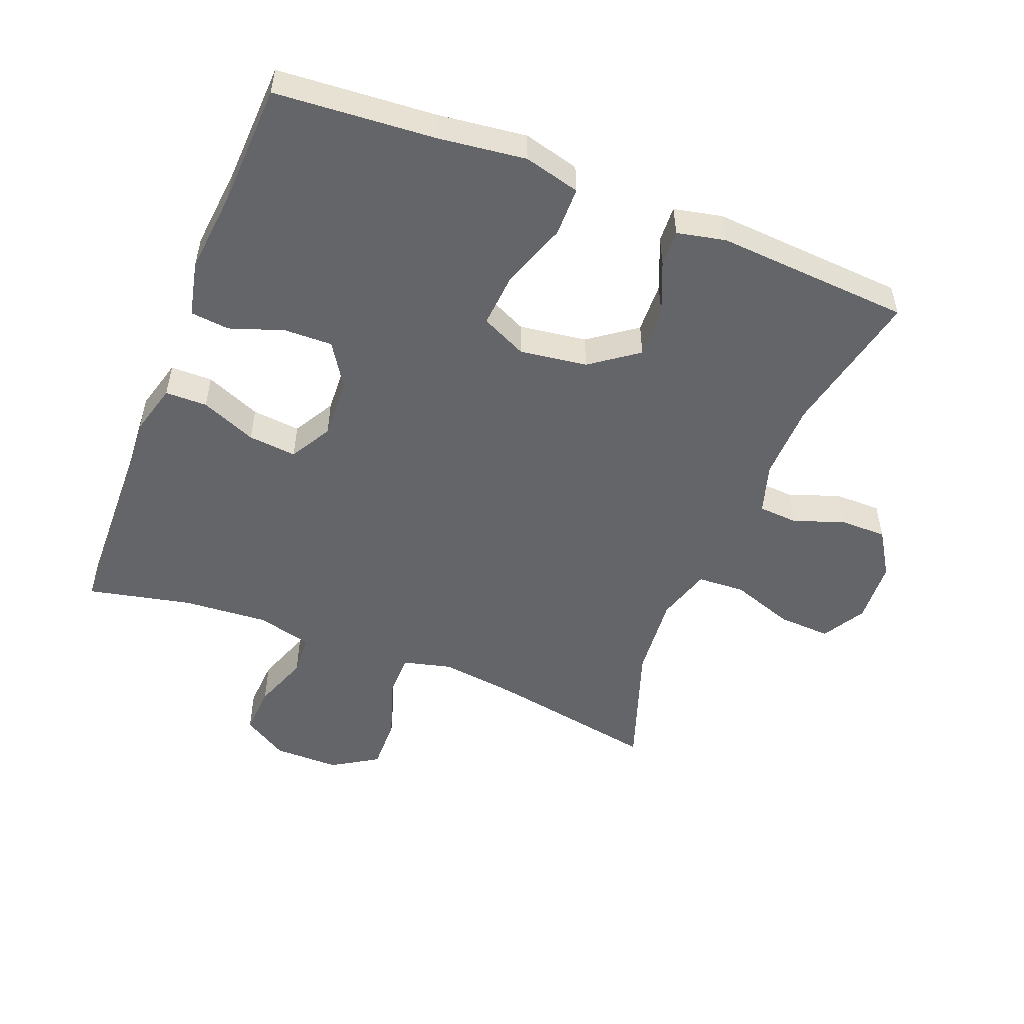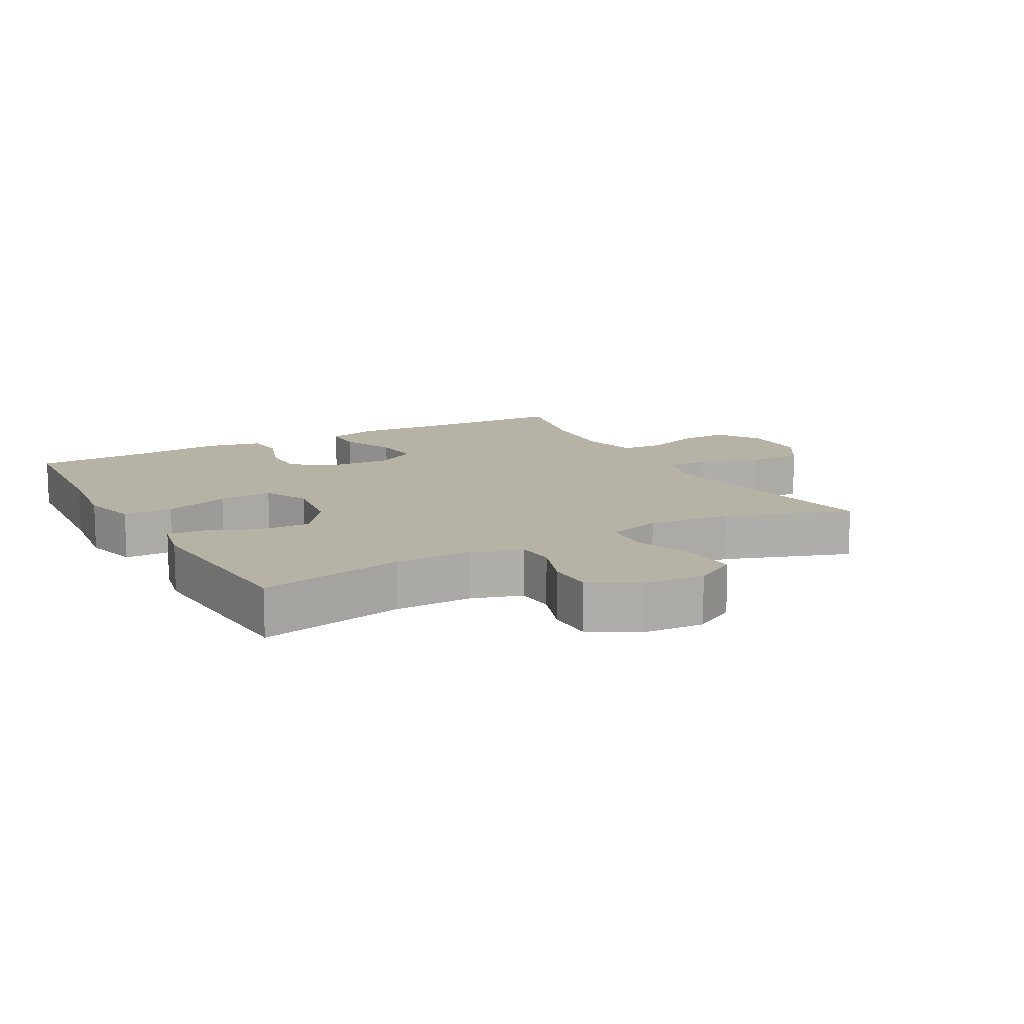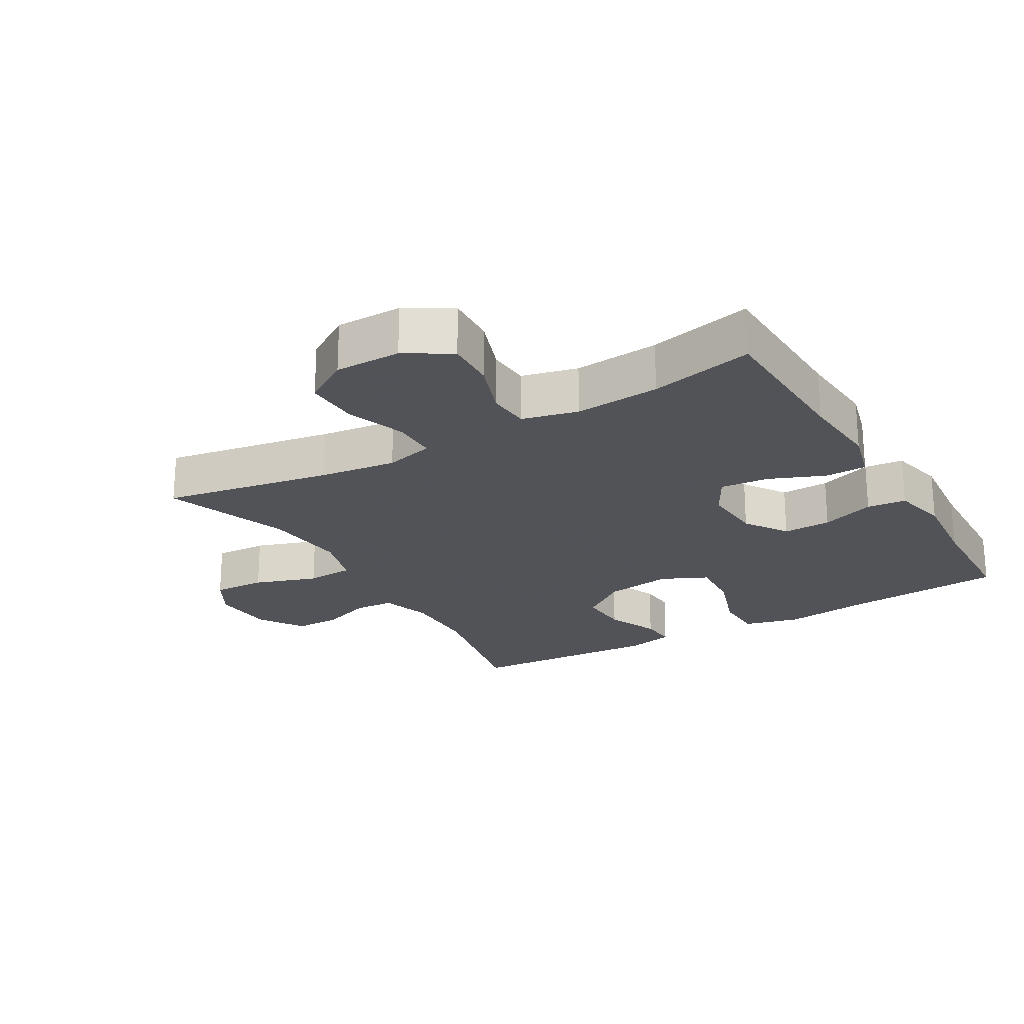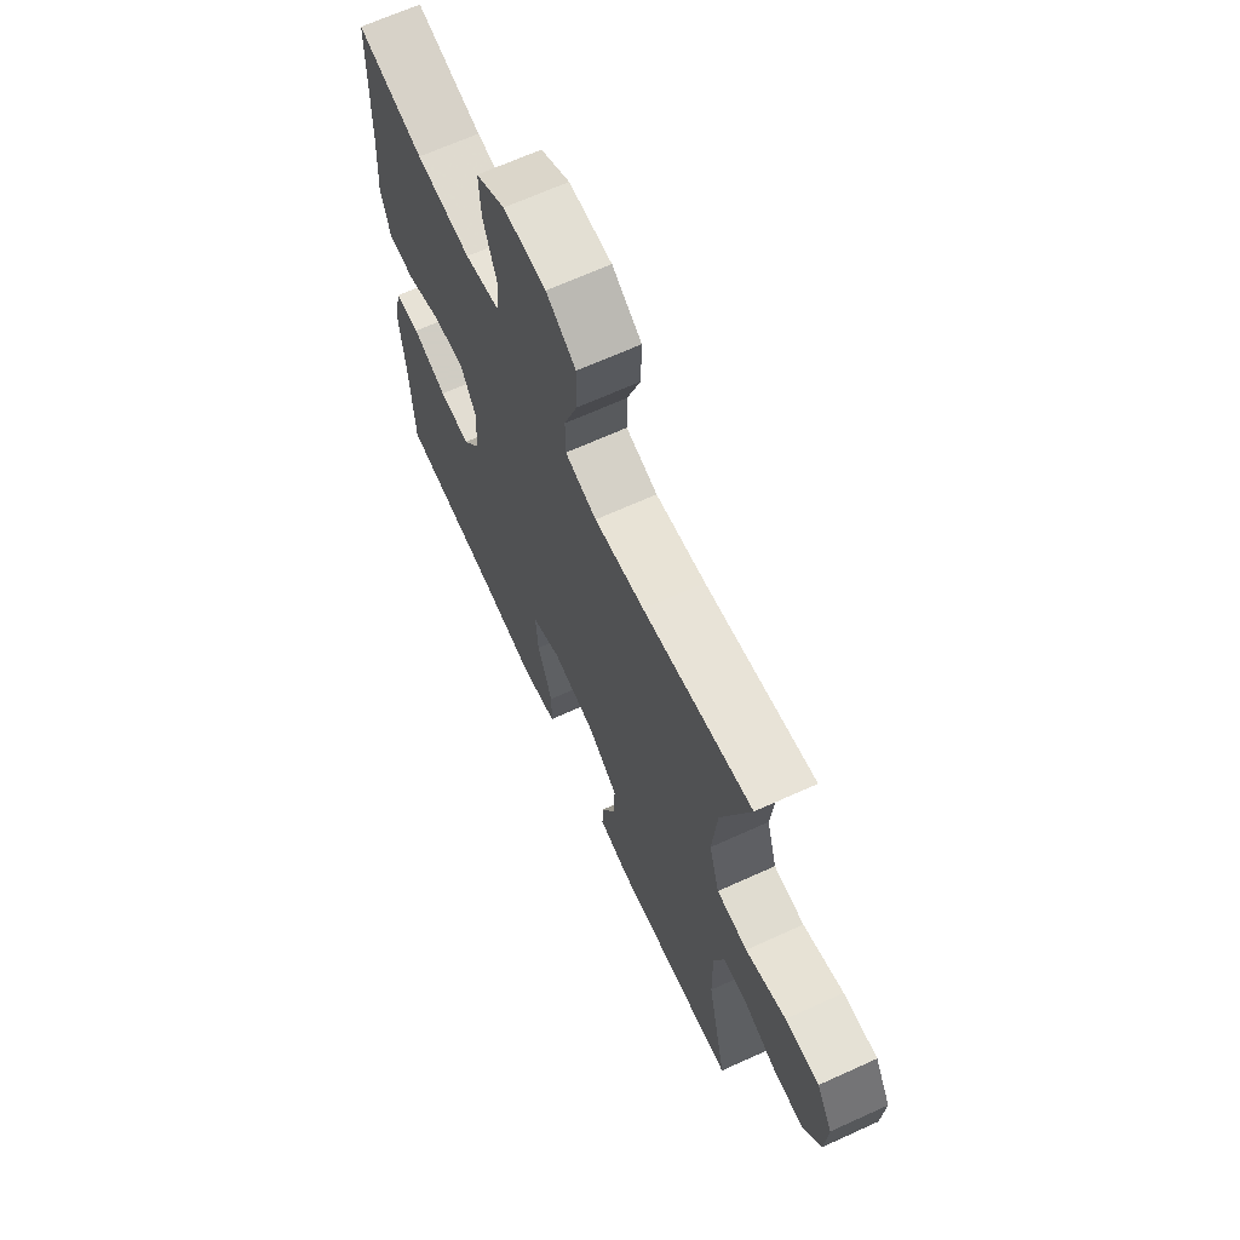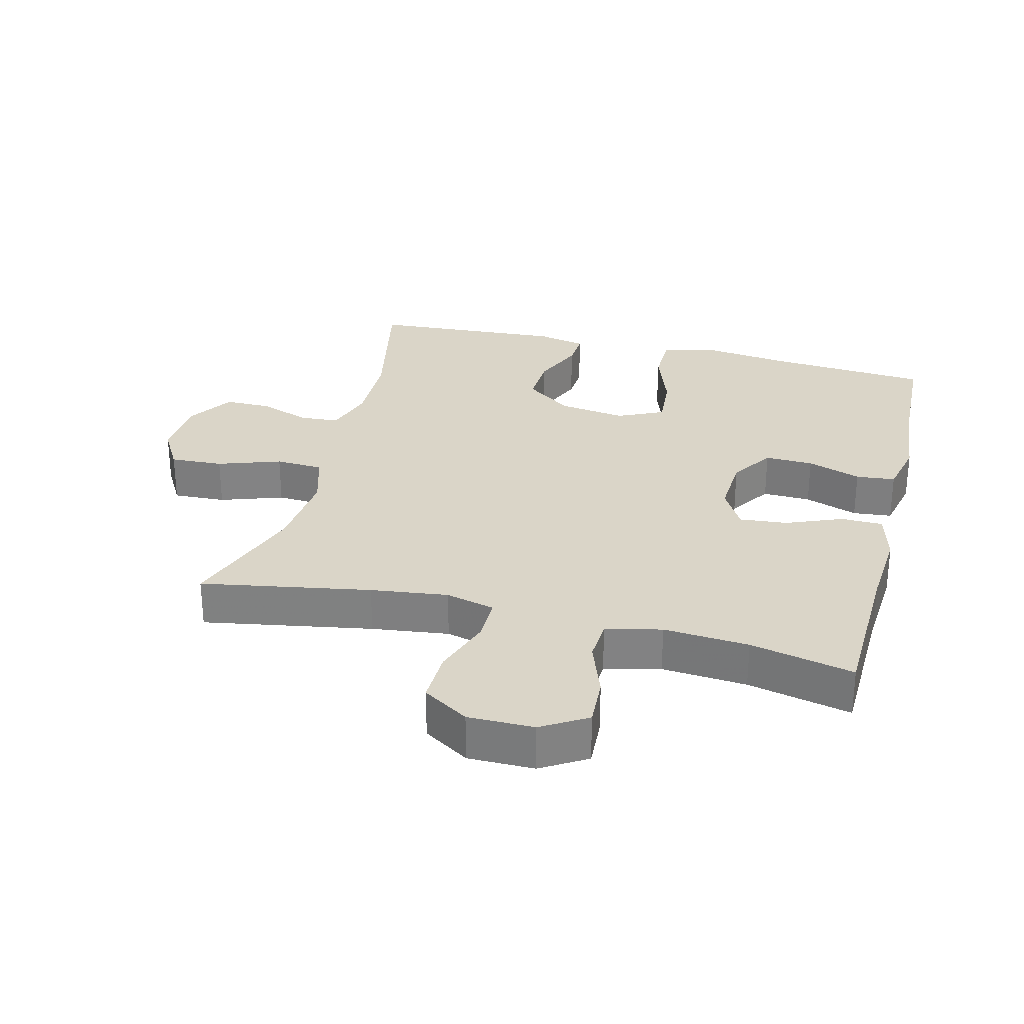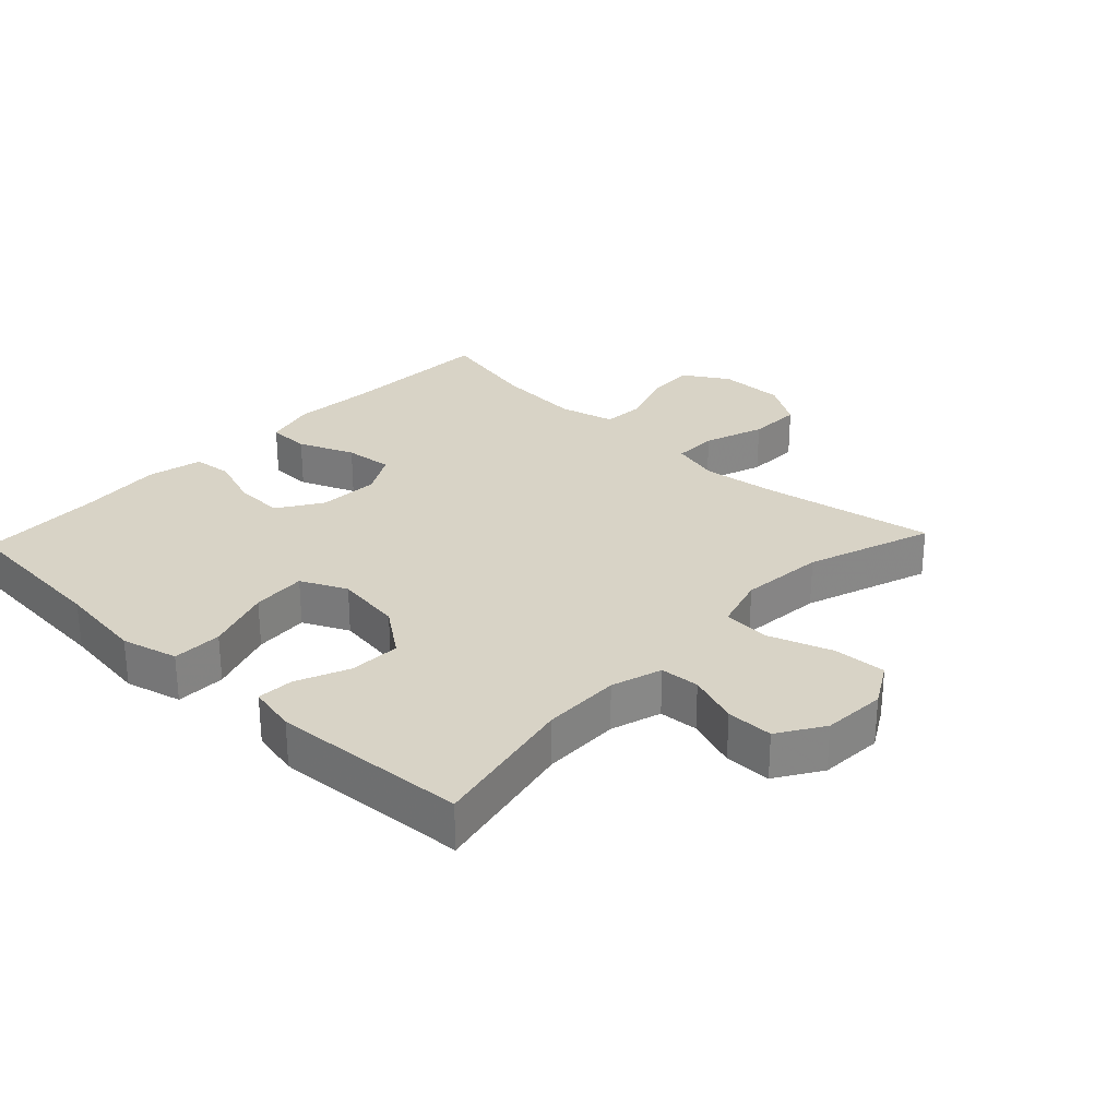
<metadata>
{"format":"obj","ext":"obj","renderer":"f3d","projection":"perspective","resolution":1024,"background":"white","views":[{"elev":-51.5,"azim":158.3,"up":"+Y"},{"elev":12.5,"azim":-119.0,"up":"+Y"},{"elev":-22.5,"azim":30.5,"up":"+Y"},{"elev":67.0,"azim":-114.5,"up":"+Z"},{"elev":29.2,"azim":14.2,"up":"+Y"},{"elev":28.2,"azim":-136.6,"up":"+Y"}]}
</metadata>
<code>
v 0.5 0.07 -0.5
v 0.256 0.07 -0.519
v 0.123 0.07 -0.536
v 0.037 0.07 -0.514
v 0.036 0.07 -0.438
v 0.071 0.07 -0.337
v 0.077 0.07 -0.254
v 0.007 0.07 -0.221
v -0.096 0.07 -0.236
v -0.168 0.07 -0.289
v -0.165 0.07 -0.367
v -0.131 0.07 -0.447
v -0.128 0.07 -0.503
v -0.202 0.07 -0.519
v -0.5 0.07 -0.5
v -0.453 0.07 -0.276
v -0.451 0.07 -0.157
v -0.475 0.07 -0.08
v -0.535 0.07 -0.076
v -0.613 0.07 -0.104
v -0.684 0.07 -0.104
v -0.728 0.07 -0.035
v -0.734 0.07 0.062
v -0.696 0.07 0.128
v -0.615 0.07 0.124
v -0.519 0.07 0.091
v -0.446 0.07 0.095
v -0.421 0.07 0.179
v -0.433 0.07 0.308
v -0.5 0.07 0.5
v -0.241 0.07 0.454
v -0.123 0.07 0.439
v -0.048 0.07 0.458
v -0.048 0.07 0.526
v -0.08 0.07 0.618
v -0.082 0.07 0.7
v -0.012 0.07 0.744
v 0.089 0.07 0.744
v 0.158 0.07 0.702
v 0.154 0.07 0.626
v 0.123 0.07 0.54
v 0.127 0.07 0.476
v 0.212 0.07 0.455
v 0.342 0.07 0.465
v 0.5 0.07 0.5
v 0.507 0.07 0.261
v 0.516 0.07 0.136
v 0.495 0.07 0.057
v 0.431 0.07 0.056
v 0.346 0.07 0.091
v 0.272 0.07 0.098
v 0.236 0.07 0.034
v 0.241 0.07 -0.06
v 0.284 0.07 -0.126
v 0.358 0.07 -0.124
v 0.44 0.07 -0.095
v 0.5 0.07 -0.101
v 0.519 0.07 -0.186
v 0.507 0.07 -0.315
v 0.5 0 -0.5
v 0.256 0 -0.519
v 0.123 0 -0.536
v 0.037 0 -0.514
v 0.036 0 -0.438
v 0.071 0 -0.337
v 0.077 0 -0.254
v 0.007 0 -0.221
v -0.096 0 -0.236
v -0.168 0 -0.289
v -0.165 0 -0.367
v -0.131 0 -0.447
v -0.128 0 -0.503
v -0.202 0 -0.519
v -0.5 0 -0.5
v -0.453 0 -0.276
v -0.451 0 -0.157
v -0.475 0 -0.08
v -0.535 0 -0.076
v -0.613 0 -0.104
v -0.684 0 -0.104
v -0.728 0 -0.035
v -0.734 0 0.062
v -0.696 0 0.128
v -0.615 0 0.124
v -0.519 0 0.091
v -0.446 0 0.095
v -0.421 0 0.179
v -0.433 0 0.308
v -0.5 0 0.5
v -0.241 0 0.454
v -0.123 0 0.439
v -0.048 0 0.458
v -0.048 0 0.526
v -0.08 0 0.618
v -0.082 0 0.7
v -0.012 0 0.744
v 0.089 0 0.744
v 0.158 0 0.702
v 0.154 0 0.626
v 0.123 0 0.54
v 0.127 0 0.476
v 0.212 0 0.455
v 0.342 0 0.465
v 0.5 0 0.5
v 0.507 0 0.261
v 0.516 0 0.136
v 0.495 0 0.057
v 0.431 0 0.056
v 0.346 0 0.091
v 0.272 0 0.098
v 0.236 0 0.034
v 0.241 0 -0.06
v 0.284 0 -0.126
v 0.358 0 -0.124
v 0.44 0 -0.095
v 0.5 0 -0.101
v 0.519 0 -0.186
v 0.507 0 -0.315
f 57 58 59
f 56 57 59
f 55 56 59
f 59 1 2
f 55 59 2
f 54 55 2
f 4 5 6
f 3 4 6
f 2 3 6
f 54 2 6
f 53 54 6
f 52 53 6 7
f 48 49 50
f 47 48 50
f 46 47 50
f 46 50 51
f 45 46 51
f 44 45 51
f 43 44 51 52
f 39 40 41
f 38 39 41
f 37 38 41
f 36 37 41
f 35 36 41
f 34 35 41
f 33 34 41 42
f 52 7 8
f 43 52 8
f 42 43 8
f 33 42 8
f 32 33 8
f 24 25 26
f 23 24 26
f 22 23 26
f 21 22 26
f 20 21 26
f 19 20 26
f 18 19 26 27
f 17 18 27 28
f 14 15 16
f 13 14 16
f 12 13 16
f 11 12 16
f 16 17 28
f 11 16 28
f 10 11 28
f 31 32 8 9
f 31 9 10
f 30 31 10
f 29 30 10
f 10 28 29
f 118 117 116
f 118 116 115
f 118 115 114
f 61 60 118
f 61 118 114
f 61 114 113
f 65 64 63
f 65 63 62
f 65 62 61
f 65 61 113
f 65 113 112
f 66 65 112 111
f 109 108 107
f 109 107 106
f 109 106 105
f 110 109 105
f 110 105 104
f 110 104 103
f 111 110 103 102
f 100 99 98
f 100 98 97
f 100 97 96
f 100 96 95
f 100 95 94
f 100 94 93
f 101 100 93 92
f 67 66 111
f 67 111 102
f 67 102 101
f 67 101 92
f 67 92 91
f 85 84 83
f 85 83 82
f 85 82 81
f 85 81 80
f 85 80 79
f 85 79 78
f 86 85 78 77
f 87 86 77 76
f 75 74 73
f 75 73 72
f 75 72 71
f 75 71 70
f 87 76 75
f 87 75 70
f 87 70 69
f 68 67 91 90
f 69 68 90
f 69 90 89
f 69 89 88
f 88 87 69
f 1 60 61 2
f 2 61 62 3
f 3 62 63 4
f 4 63 64 5
f 5 64 65 6
f 6 65 66 7
f 7 66 67 8
f 8 67 68 9
f 9 68 69 10
f 10 69 70 11
f 11 70 71 12
f 12 71 72 13
f 13 72 73 14
f 14 73 74 15
f 15 74 75 16
f 16 75 76 17
f 17 76 77 18
f 18 77 78 19
f 19 78 79 20
f 20 79 80 21
f 21 80 81 22
f 22 81 82 23
f 23 82 83 24
f 24 83 84 25
f 25 84 85 26
f 26 85 86 27
f 27 86 87 28
f 28 87 88 29
f 29 88 89 30
f 30 89 90 31
f 31 90 91 32
f 32 91 92 33
f 33 92 93 34
f 34 93 94 35
f 35 94 95 36
f 36 95 96 37
f 37 96 97 38
f 38 97 98 39
f 39 98 99 40
f 40 99 100 41
f 41 100 101 42
f 42 101 102 43
f 43 102 103 44
f 44 103 104 45
f 45 104 105 46
f 46 105 106 47
f 47 106 107 48
f 48 107 108 49
f 49 108 109 50
f 50 109 110 51
f 51 110 111 52
f 52 111 112 53
f 53 112 113 54
f 54 113 114 55
f 55 114 115 56
f 56 115 116 57
f 57 116 117 58
f 58 117 118 59
f 59 118 60 1

</code>
